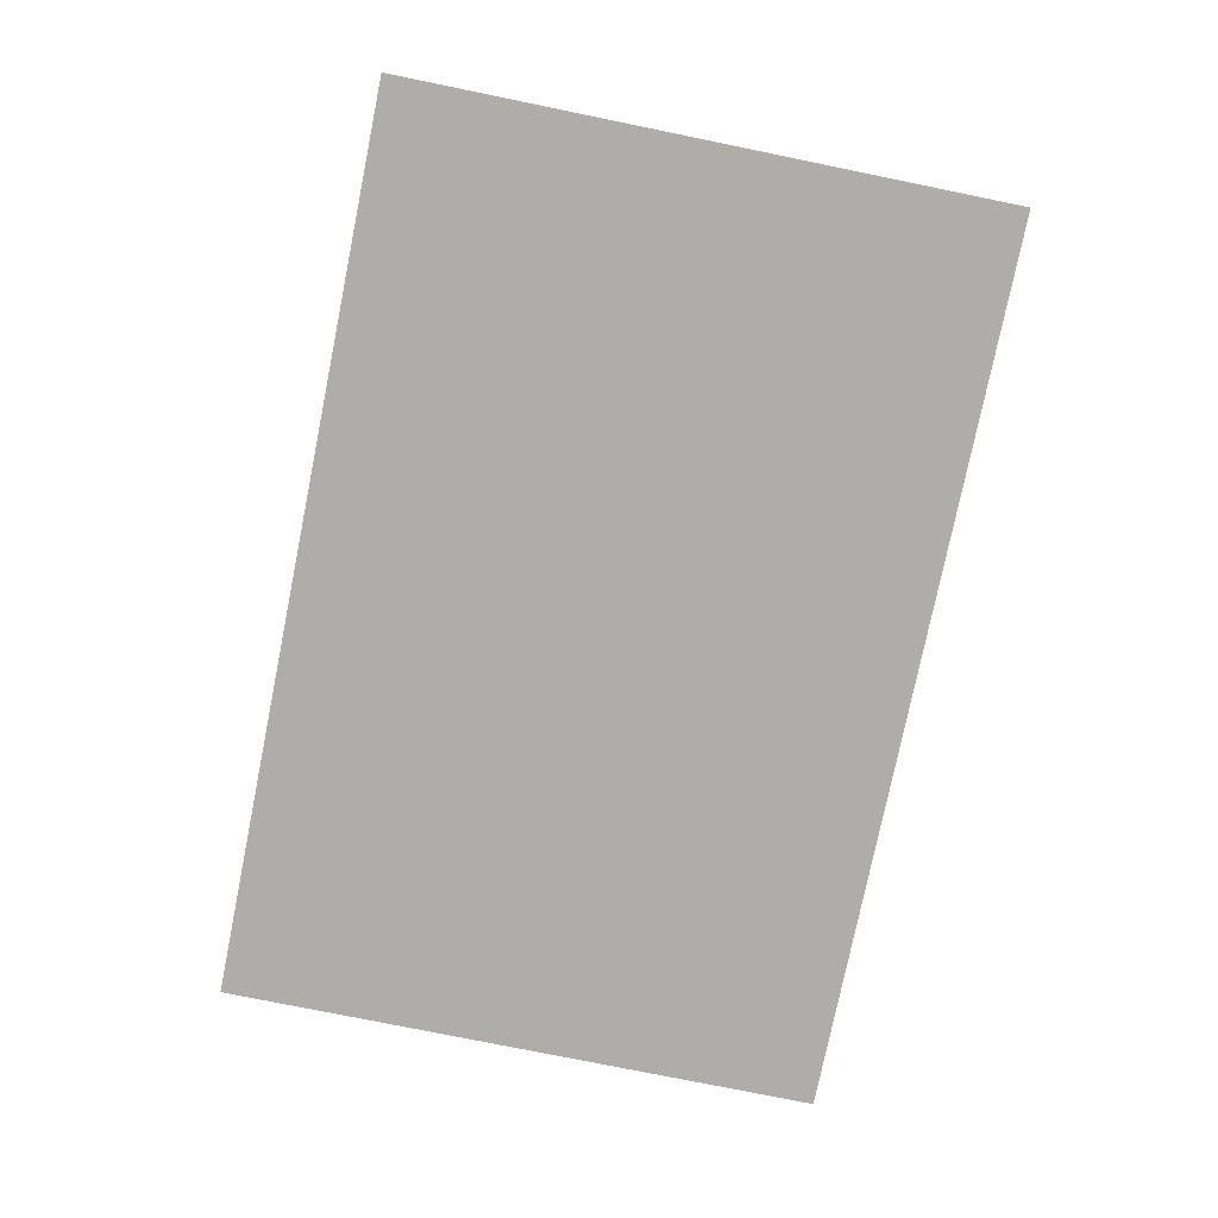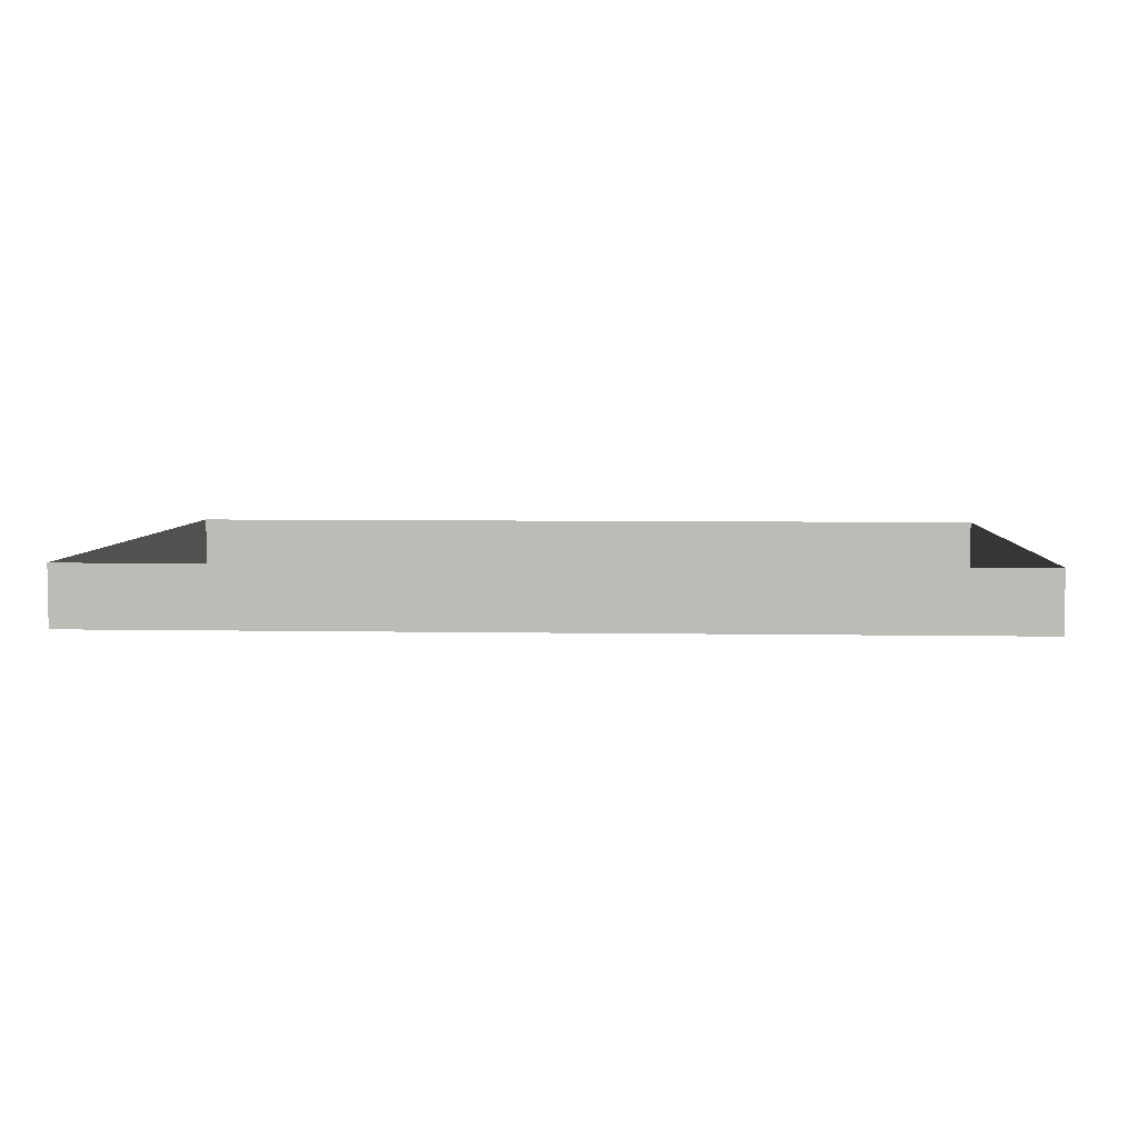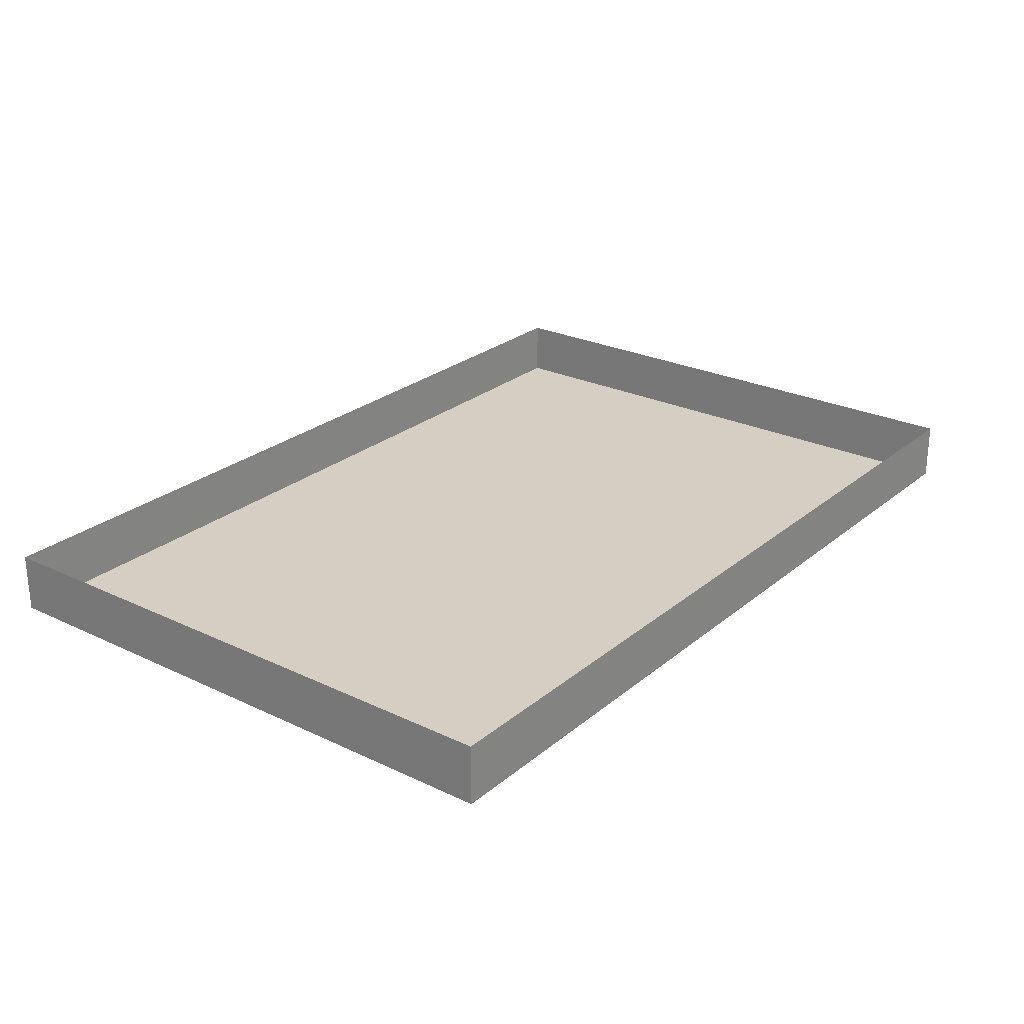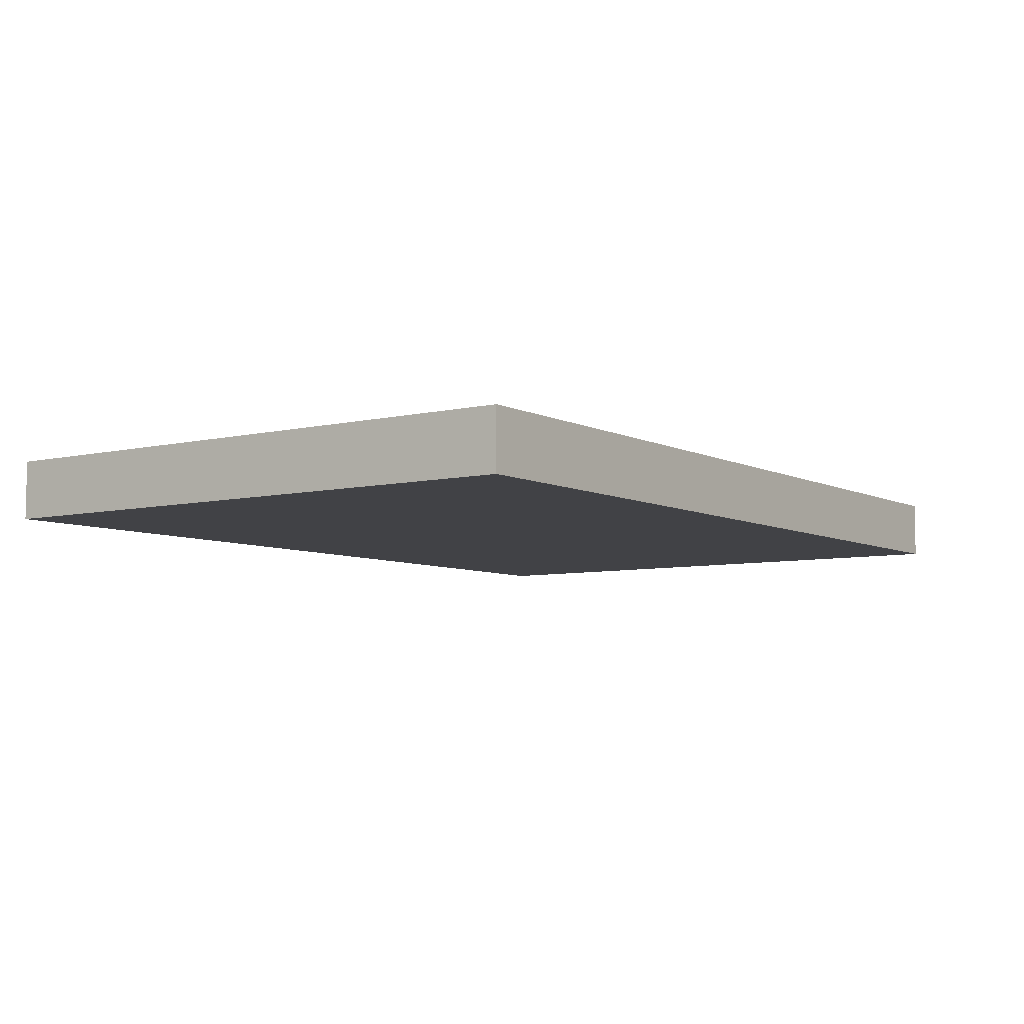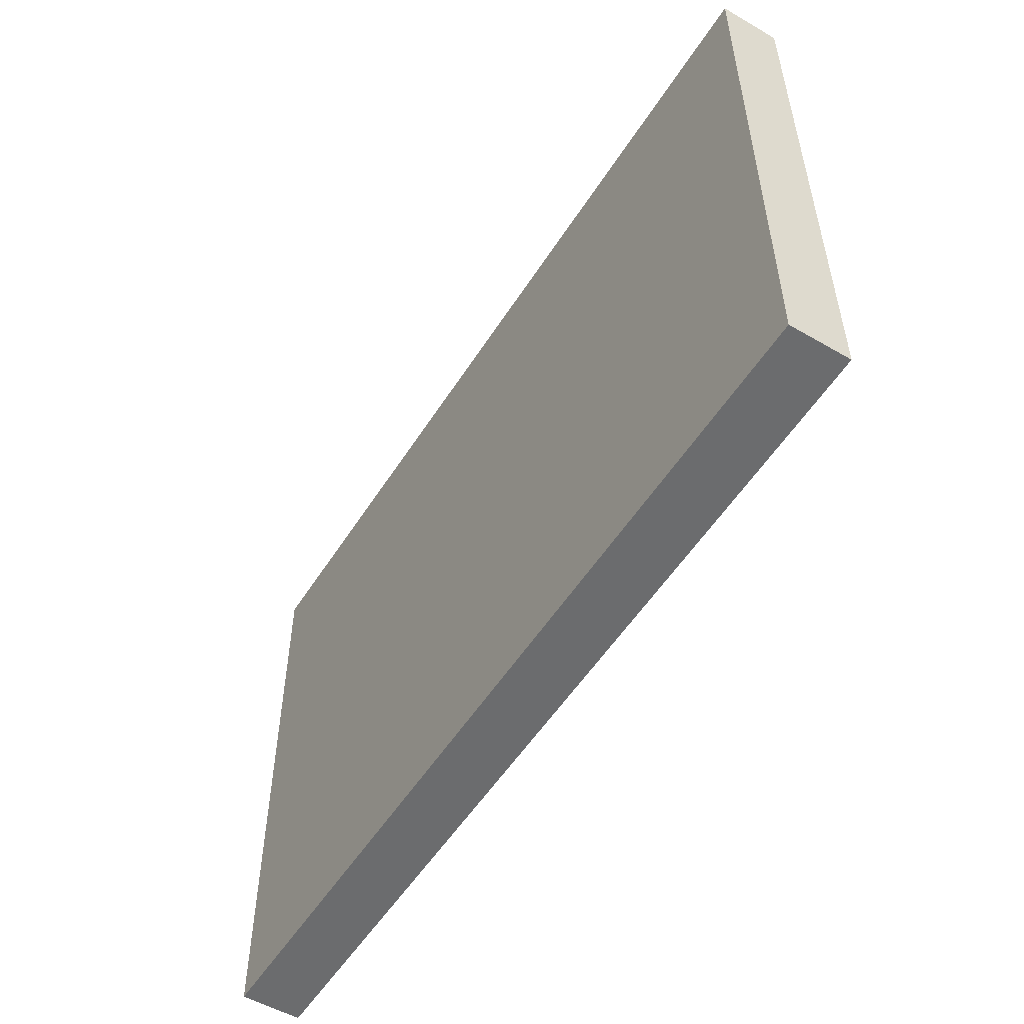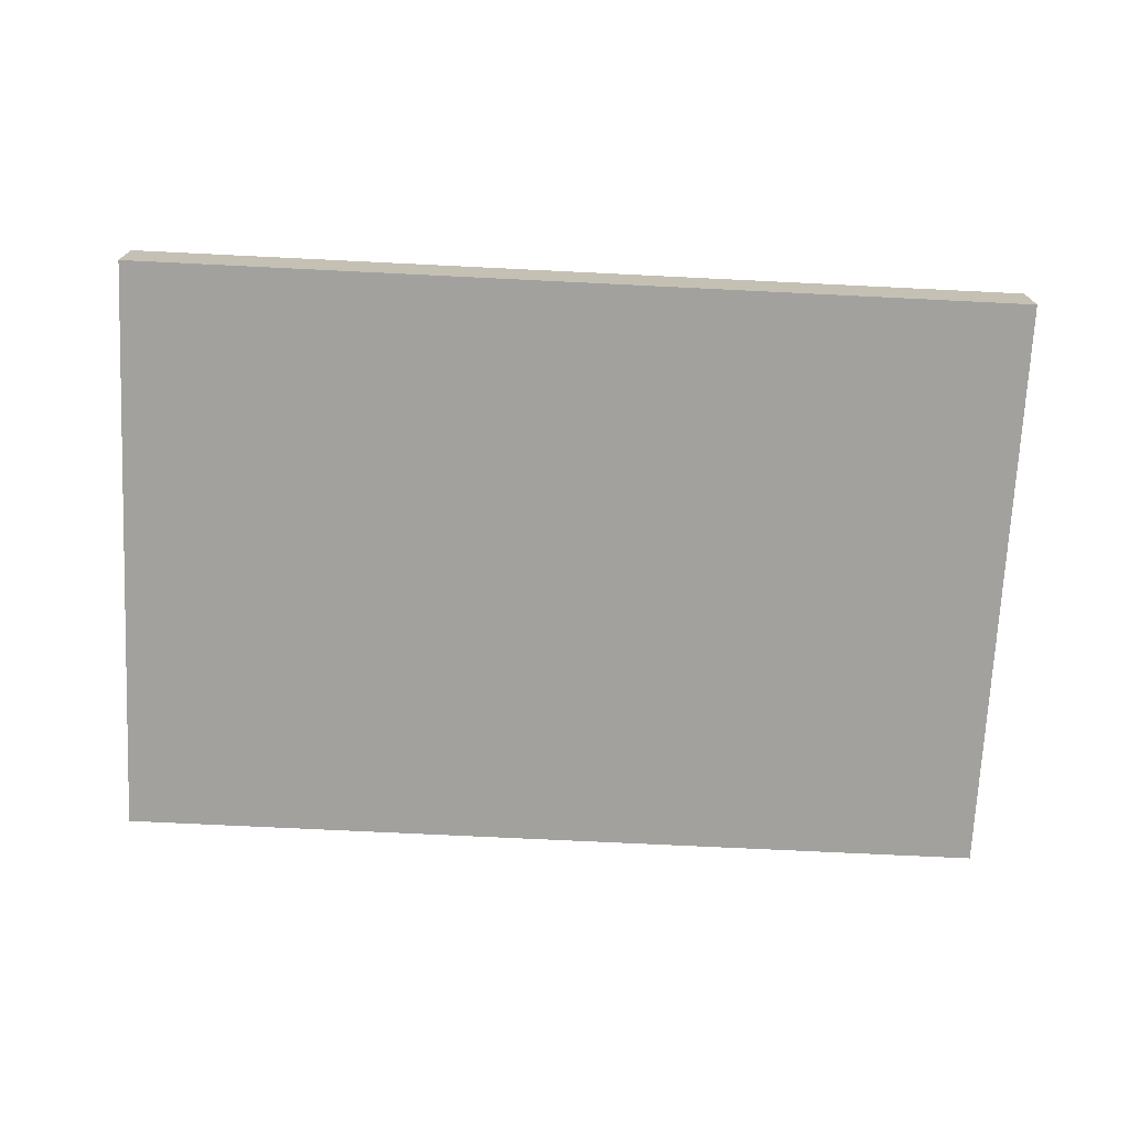
<metadata>
{"format":"obj","ext":"obj","renderer":"f3d","projection":"perspective","resolution":1024,"background":"white","views":[{"elev":-77.2,"azim":-101.5,"up":"+Y"},{"elev":5.1,"azim":3.4,"up":"+Y"},{"elev":25.4,"azim":-52.5,"up":"+Y"},{"elev":-6.6,"azim":-54.9,"up":"+Y"},{"elev":-53.6,"azim":58.3,"up":"+Z"},{"elev":-72.1,"azim":-2.8,"up":"+Y"}]}
</metadata>
<code>
v 300 2 160
v 300 0 140
v 270 2 140
v 270 0 160
v 300 2 140
v 270 0 140
v 300 0 160
v 270 2 160
f 3 5 6
f 5 2 6
f 5 1 2
f 1 7 2
f 1 8 7
f 8 4 7
f 6 2 4
f 2 7 4
f 8 3 4
f 3 6 4

</code>
